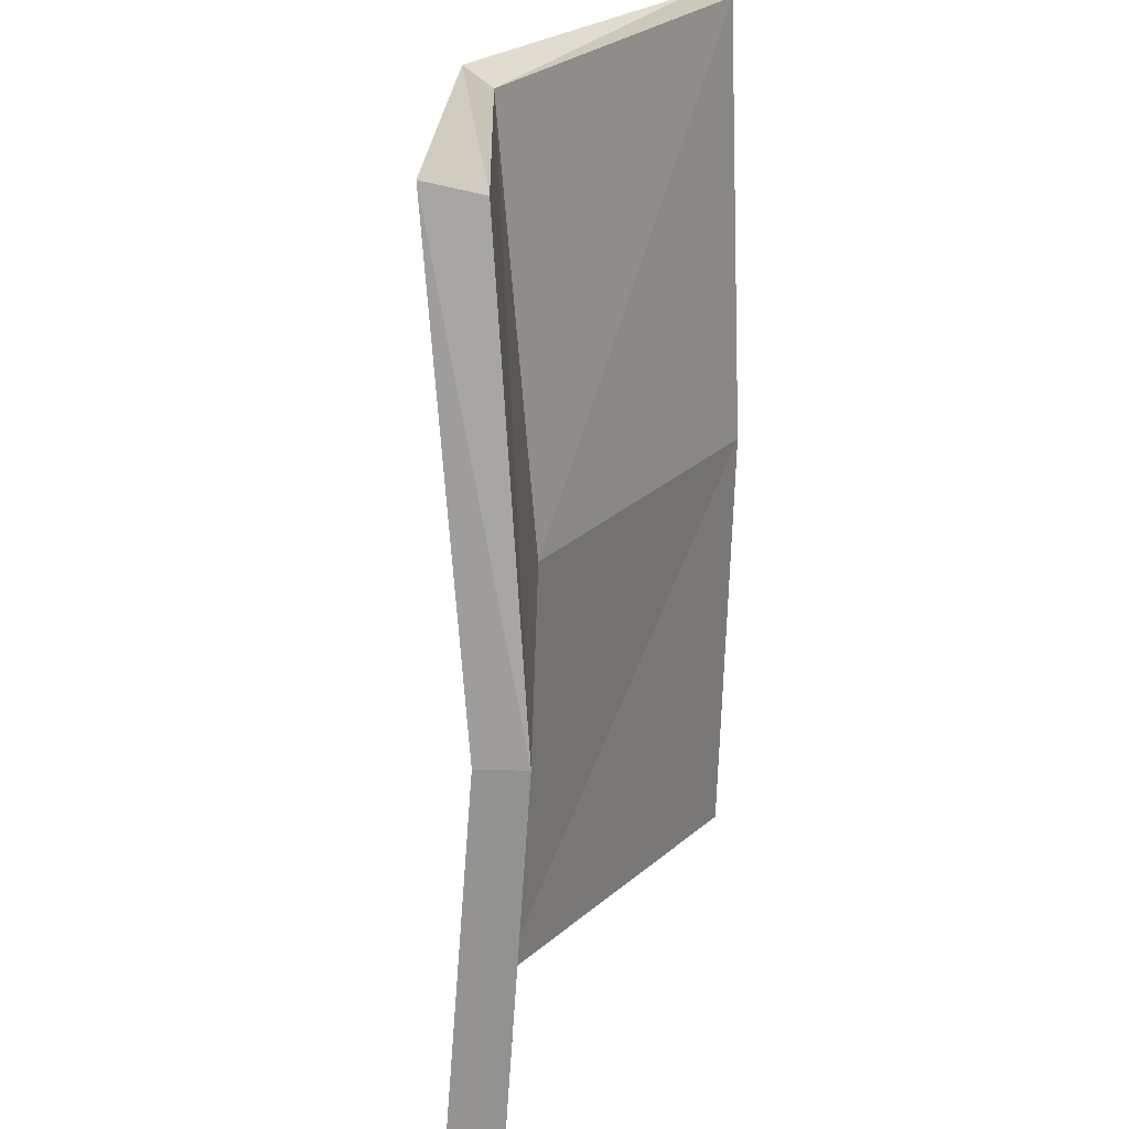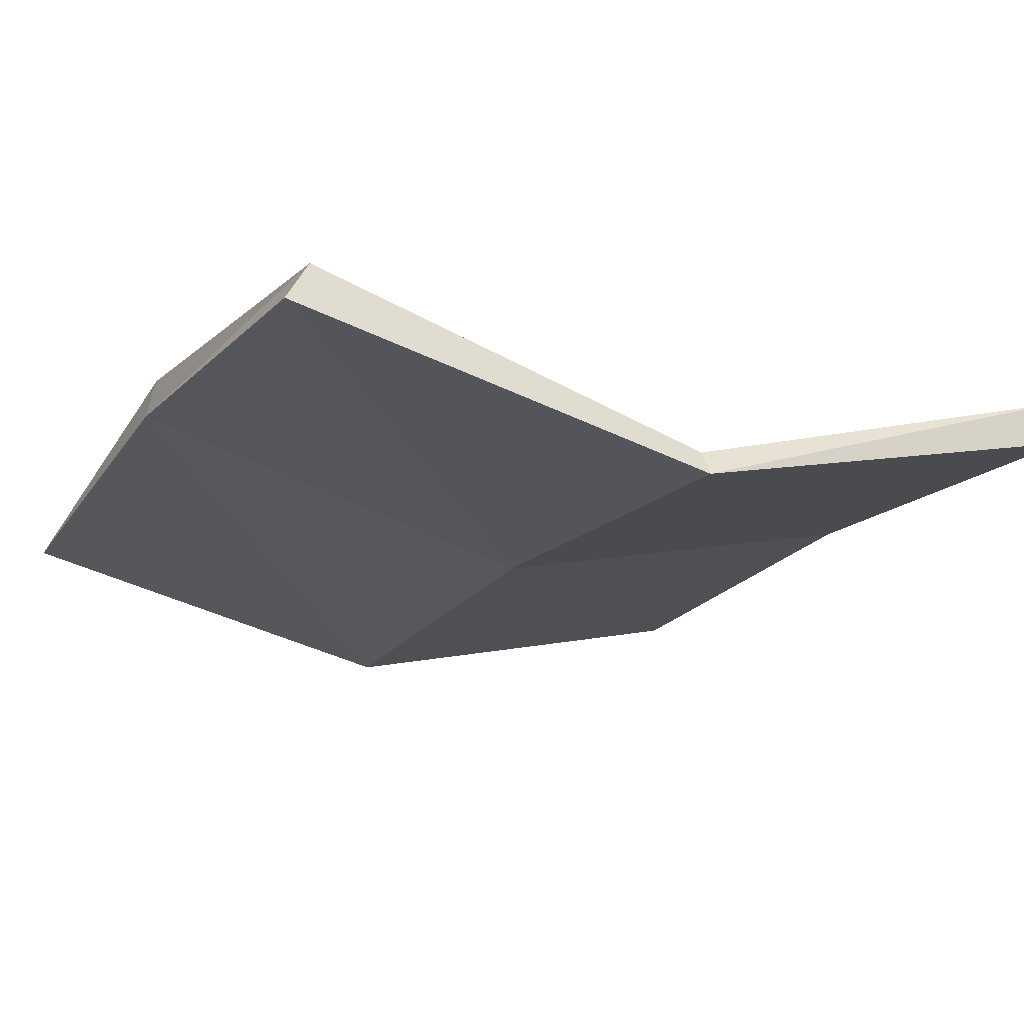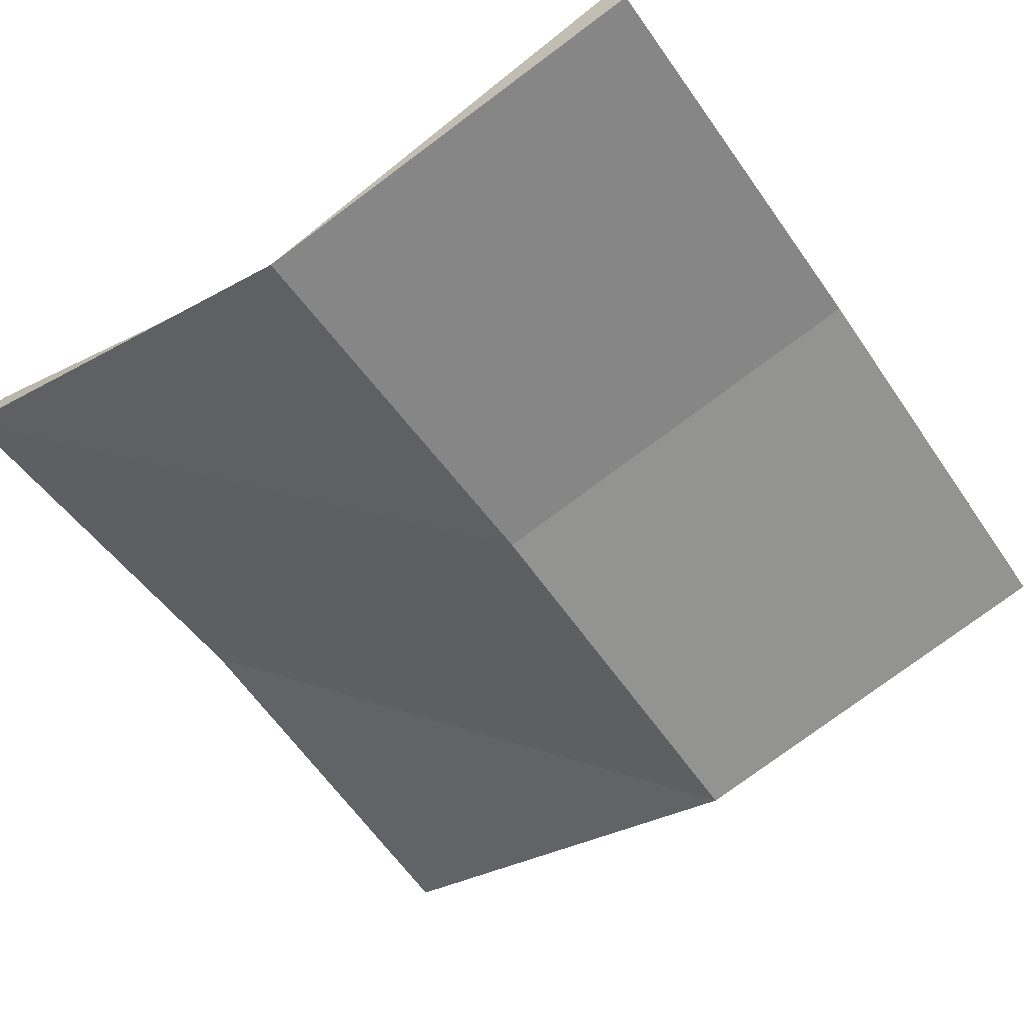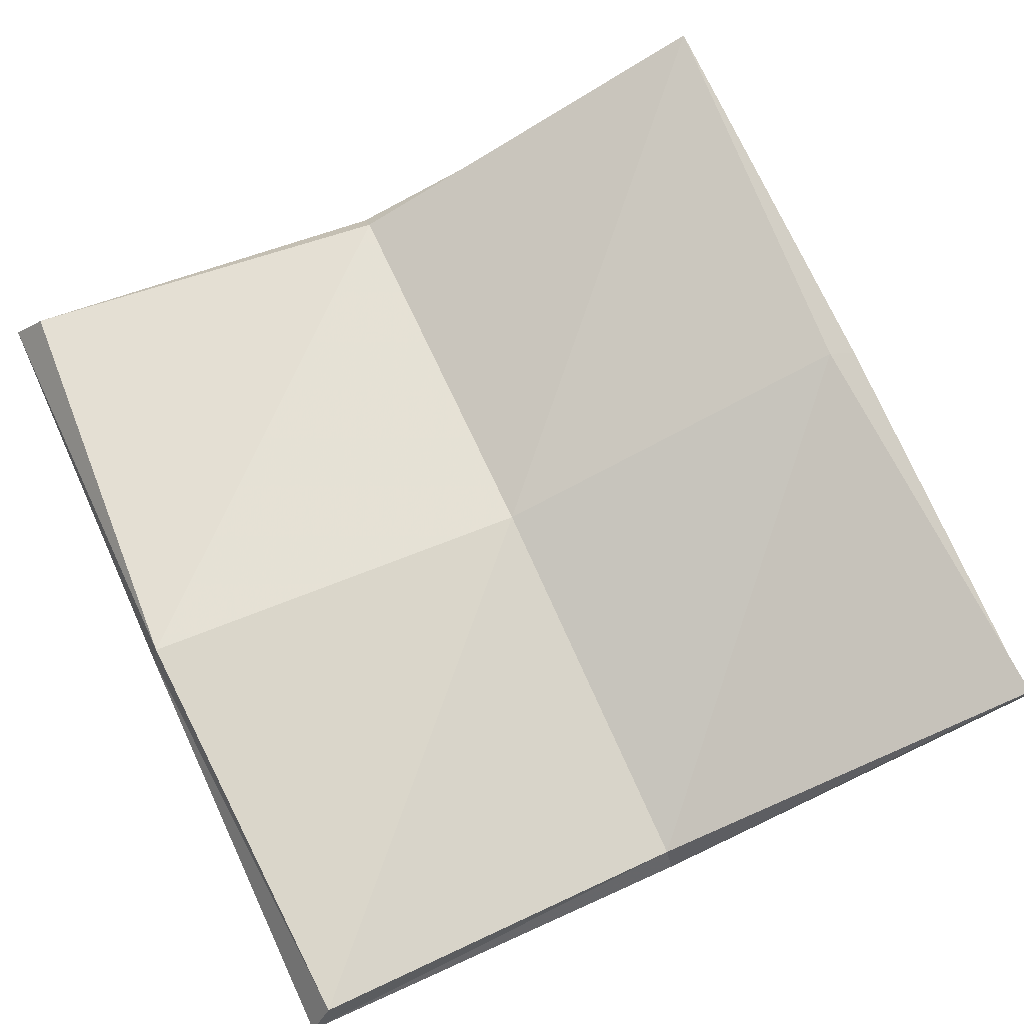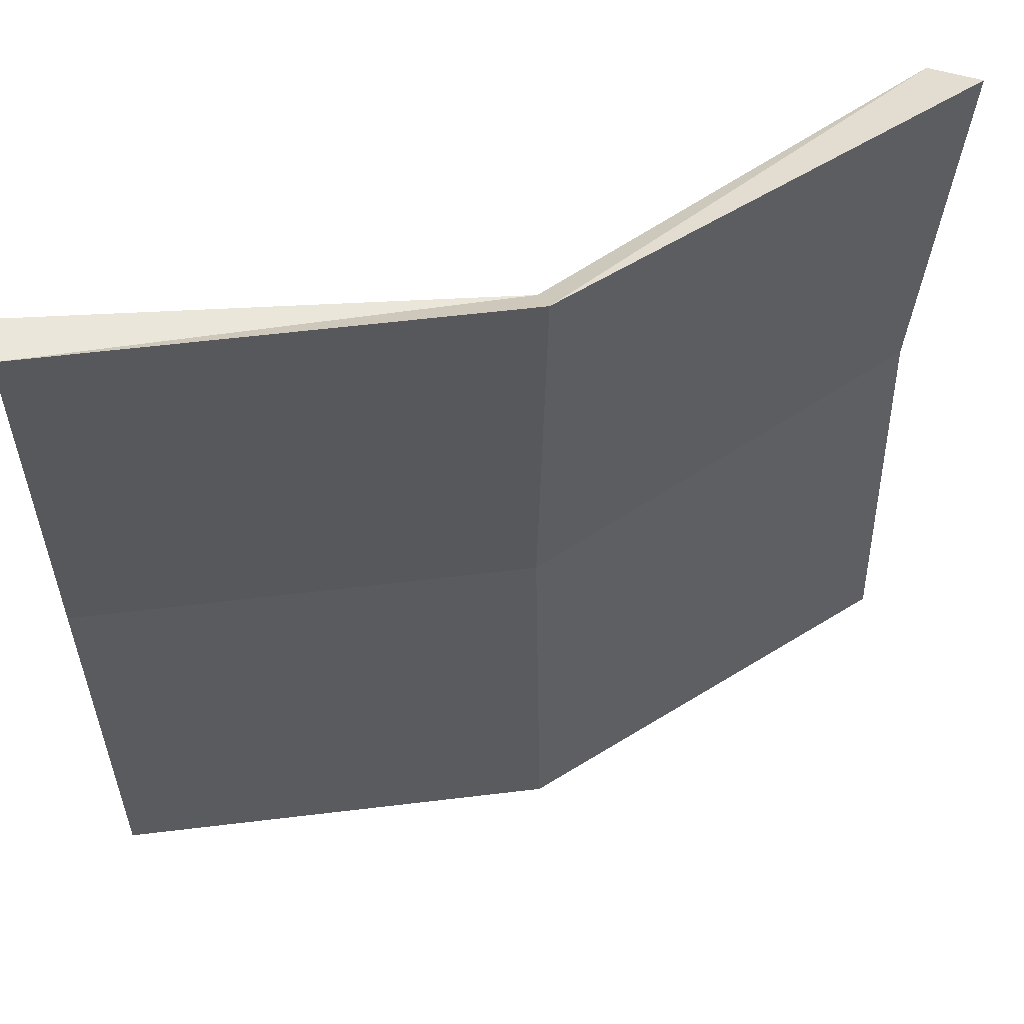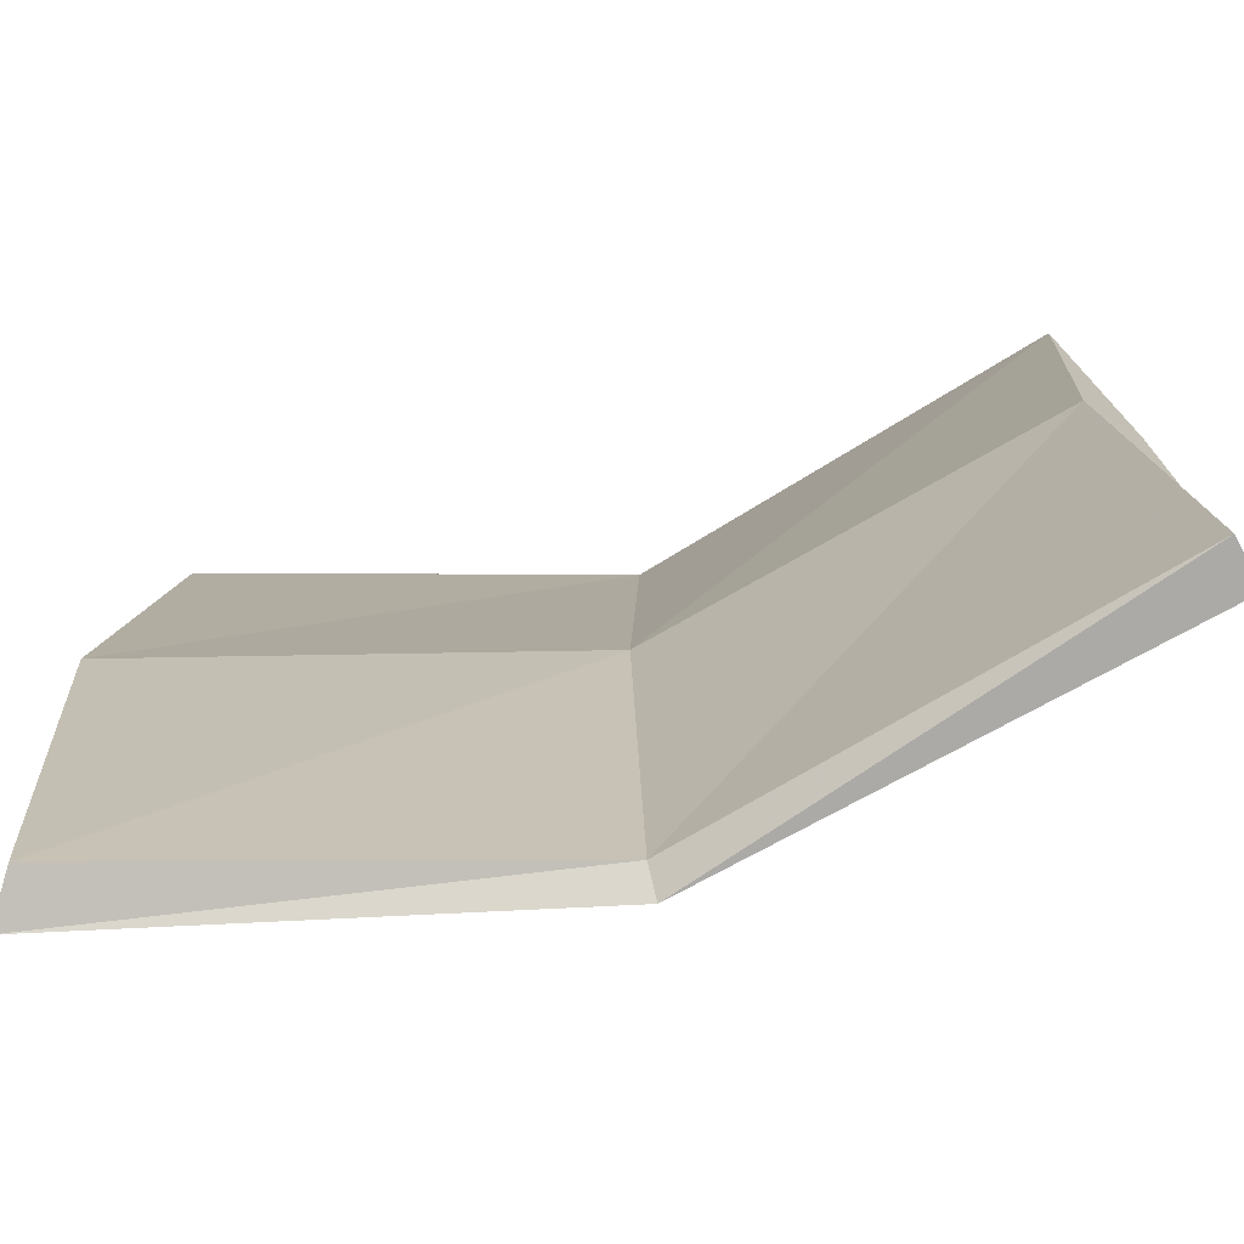
<metadata>
{"format":"obj","ext":"obj","renderer":"f3d","projection":"perspective","resolution":1024,"background":"white","views":[{"elev":20.3,"azim":-75.1,"up":"+Y"},{"elev":-17.9,"azim":-25.9,"up":"+Z"},{"elev":-56.7,"azim":34.4,"up":"+Z"},{"elev":75.4,"azim":-24.7,"up":"+Z"},{"elev":57.3,"azim":159.9,"up":"+Y"},{"elev":-76.0,"azim":15.7,"up":"+Y"}]}
</metadata>
<code>
g PolyConfetti
v -0.02587 -0.02692 0.002072
v -0.0269 -7.377e-11 0.004218
v 0 -7.377e-11 -0.002857
v -1.051e-11 -0.02652 -0.005231
v -1.051e-11 -0.02652 -0.005231
v 0 -7.377e-11 -0.002857
v 0.0251 -7.377e-11 0.00337
v 0.0269 -0.02751 0.002072
v -0.0269 -7.377e-11 0.004218
v -0.0255 0.02653 0.002072
v -5.264e-06 0.02634 -0.005177
v 0 -7.377e-11 -0.002857
v 0 -7.377e-11 -0.002857
v -5.264e-06 0.02634 -0.005177
v 0.0269 0.02751 0.002072
v 0.0251 -7.377e-11 0.00337
v 0 -7.377e-11 -0.005608
v -0.02751 -7.377e-11 0.001536
v -0.02751 -0.02751 -0.0006101
v 0 -0.02751 -0.006906
v 0.02751 -7.377e-11 0.000688
v 0 -7.377e-11 -0.005608
v 0 -0.02751 -0.006906
v 0.02751 -0.02751 -0.0006101
v 0 0.02751 -0.006906
v -0.02751 0.02751 -0.0006101
v -0.02751 -7.377e-11 0.001536
v 0 -7.377e-11 -0.005608
v 0.02751 0.02751 -0.0006101
v 0 0.02751 -0.006906
v 0 -7.377e-11 -0.005608
v 0.02751 -7.377e-11 0.000688
v -1.051e-11 -0.02652 -0.005231
v 0 -0.02751 -0.006906
v -0.02751 -0.02751 -0.0006101
v -0.02587 -0.02692 0.002072
v -0.02587 -0.02692 0.002072
v -0.02751 -0.02751 -0.0006101
v -0.02751 -7.377e-11 0.001536
v -0.0269 -7.377e-11 0.004218
v 0.0269 -0.02751 0.002072
v 0.02751 -0.02751 -0.0006101
v 0 -0.02751 -0.006906
v -1.051e-11 -0.02652 -0.005231
v 0.0251 -7.377e-11 0.00337
v 0.02751 -0.02751 -0.0006101
v 0.0269 -0.02751 0.002072
v 0.02751 -7.377e-11 0.000688
v 0.0269 0.02751 0.002072
v 0.02751 0.02751 -0.0006101
v -0.0255 0.02653 0.002072
v -0.02751 0.02751 -0.0006101
v 0 0.02751 -0.006906
v -5.264e-06 0.02634 -0.005177
v -0.0269 -7.377e-11 0.004218
v -0.02751 -7.377e-11 0.001536
v -0.02751 0.02751 -0.0006101
v -0.0255 0.02653 0.002072
v -5.264e-06 0.02634 -0.005177
v 0 0.02751 -0.006906
v 0.02751 0.02751 -0.0006101
v 0.0269 0.02751 0.002072
g PolyConfetti_0
f 3 2 1
f 4 3 1
f 7 6 5
f 8 7 5
f 11 10 9
f 12 11 9
f 15 14 13
f 16 15 13
f 19 18 17
f 20 19 17
f 23 22 21
f 24 23 21
f 27 26 25
f 28 27 25
f 31 30 29
f 32 31 29
f 35 34 33
f 36 35 33
f 39 38 37
f 40 39 37
f 43 42 41
f 44 43 41
f 47 46 45
f 46 48 45
f 45 48 49
f 48 50 49
f 53 52 51
f 54 53 51
f 57 56 55
f 58 57 55
f 61 60 59
f 62 61 59

</code>
